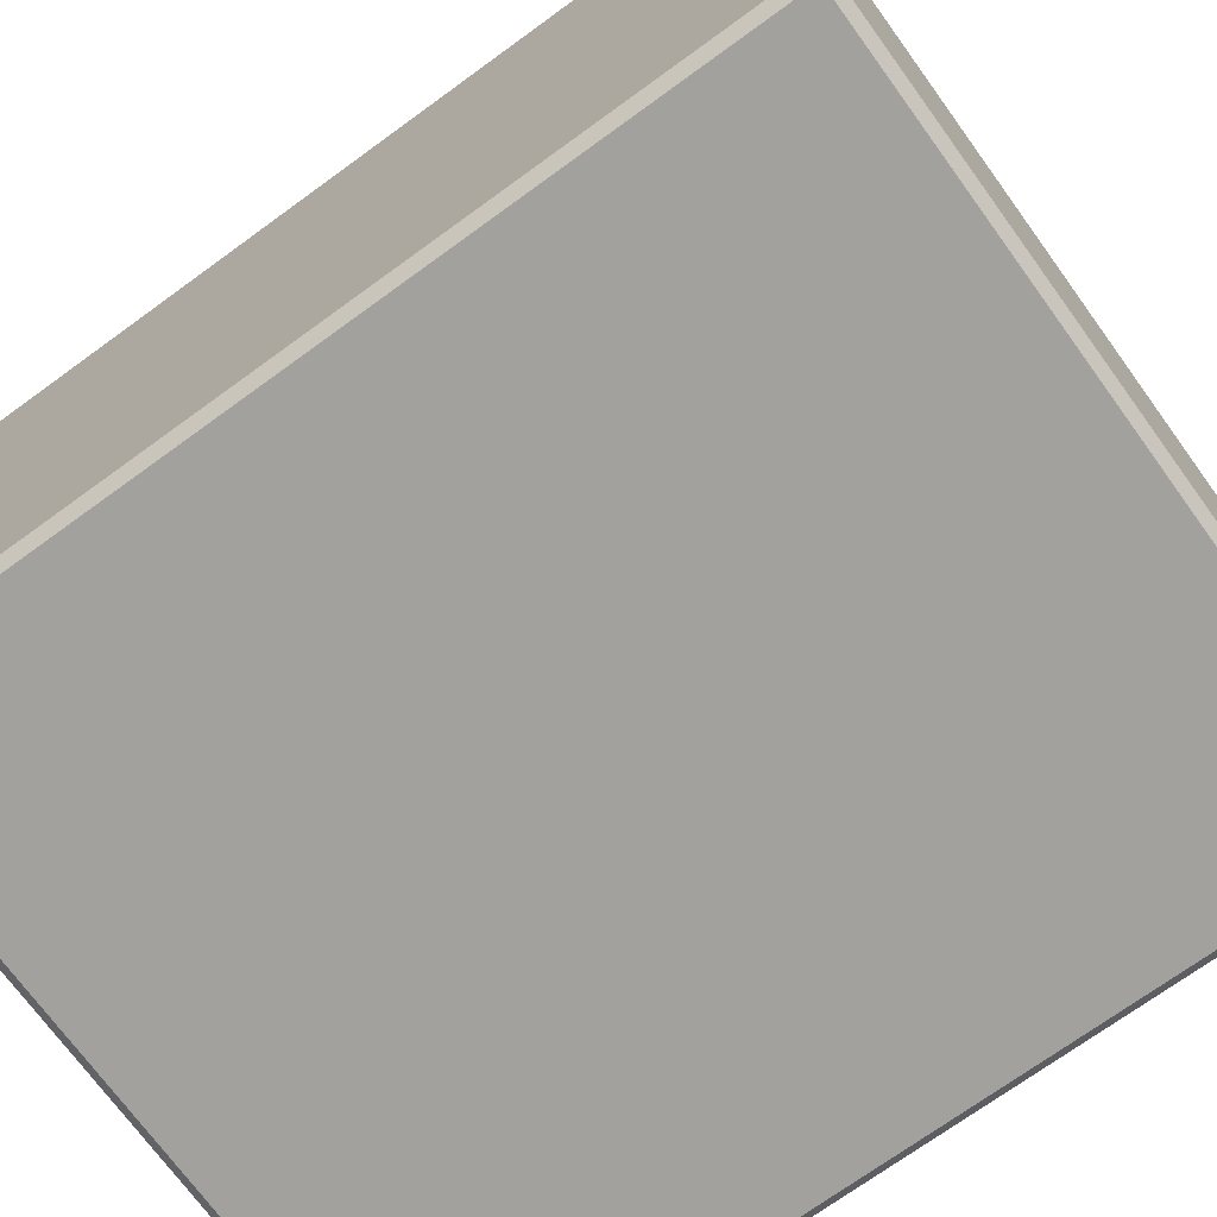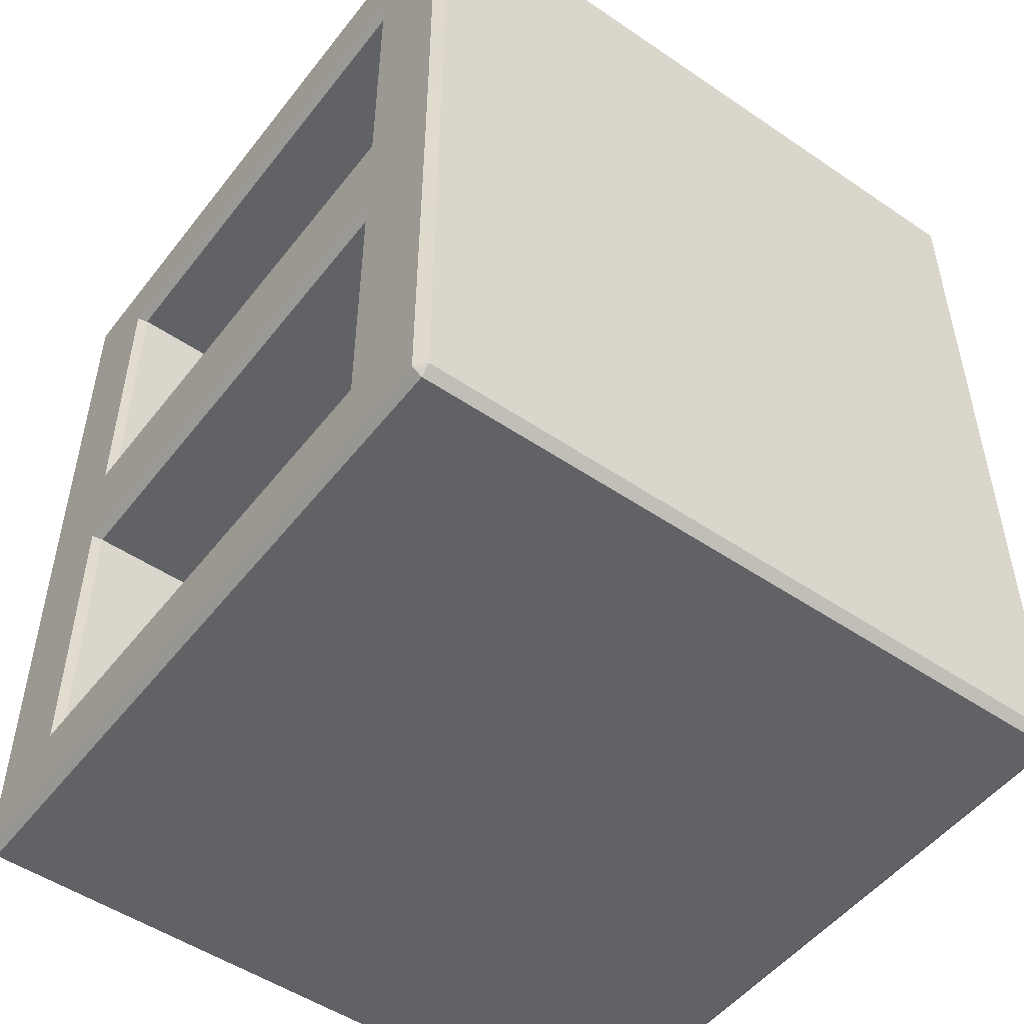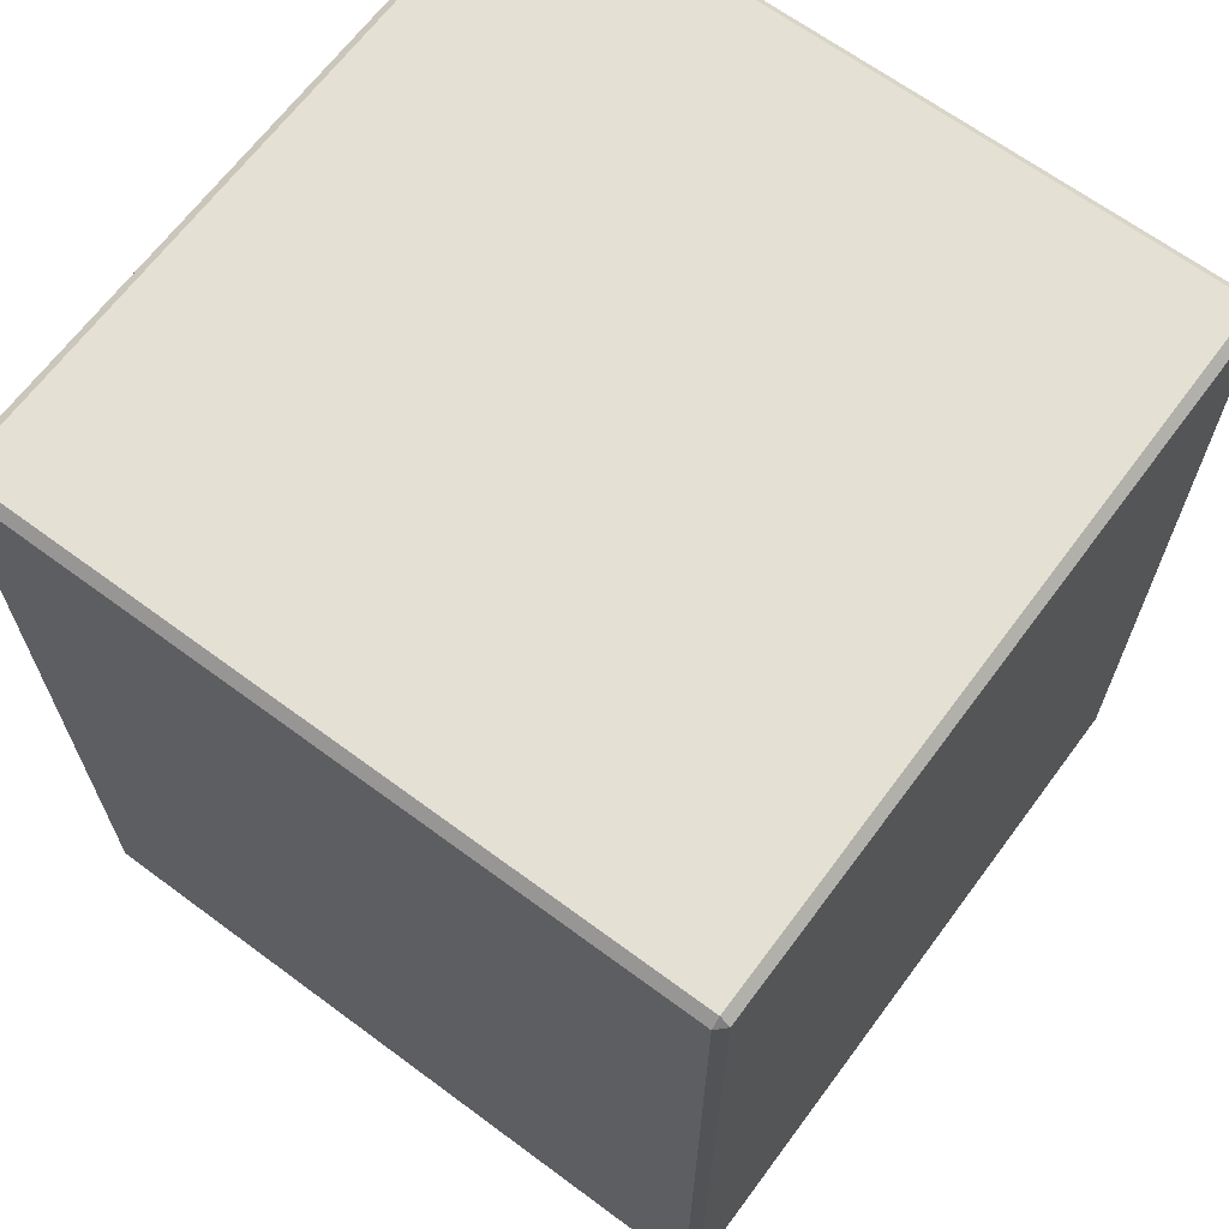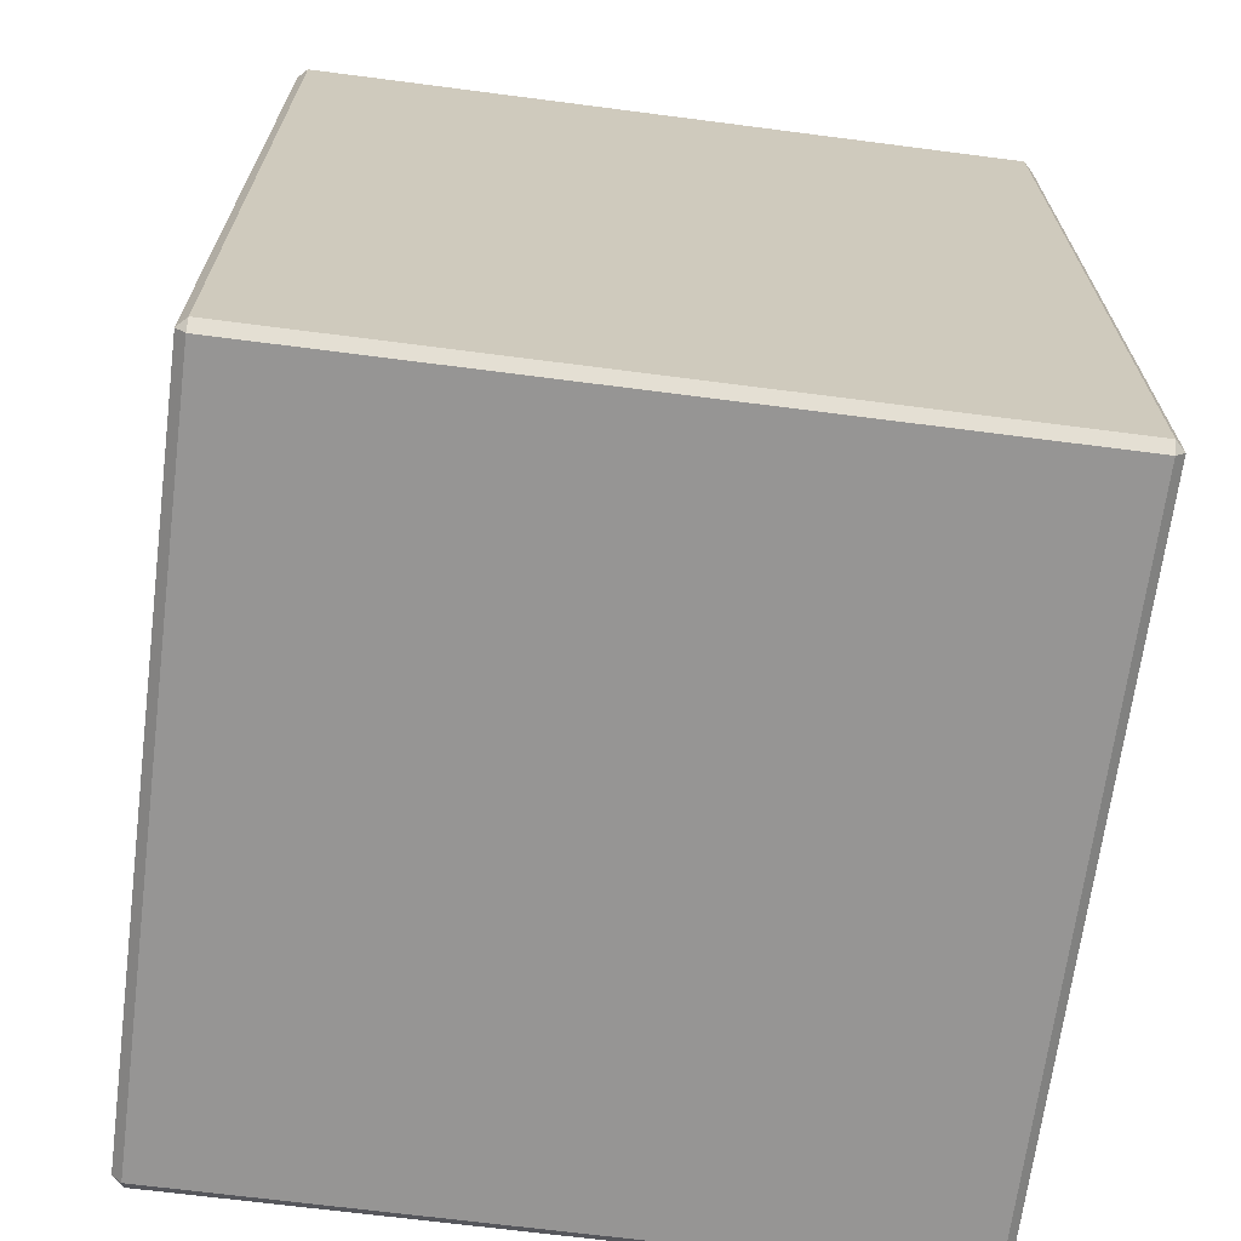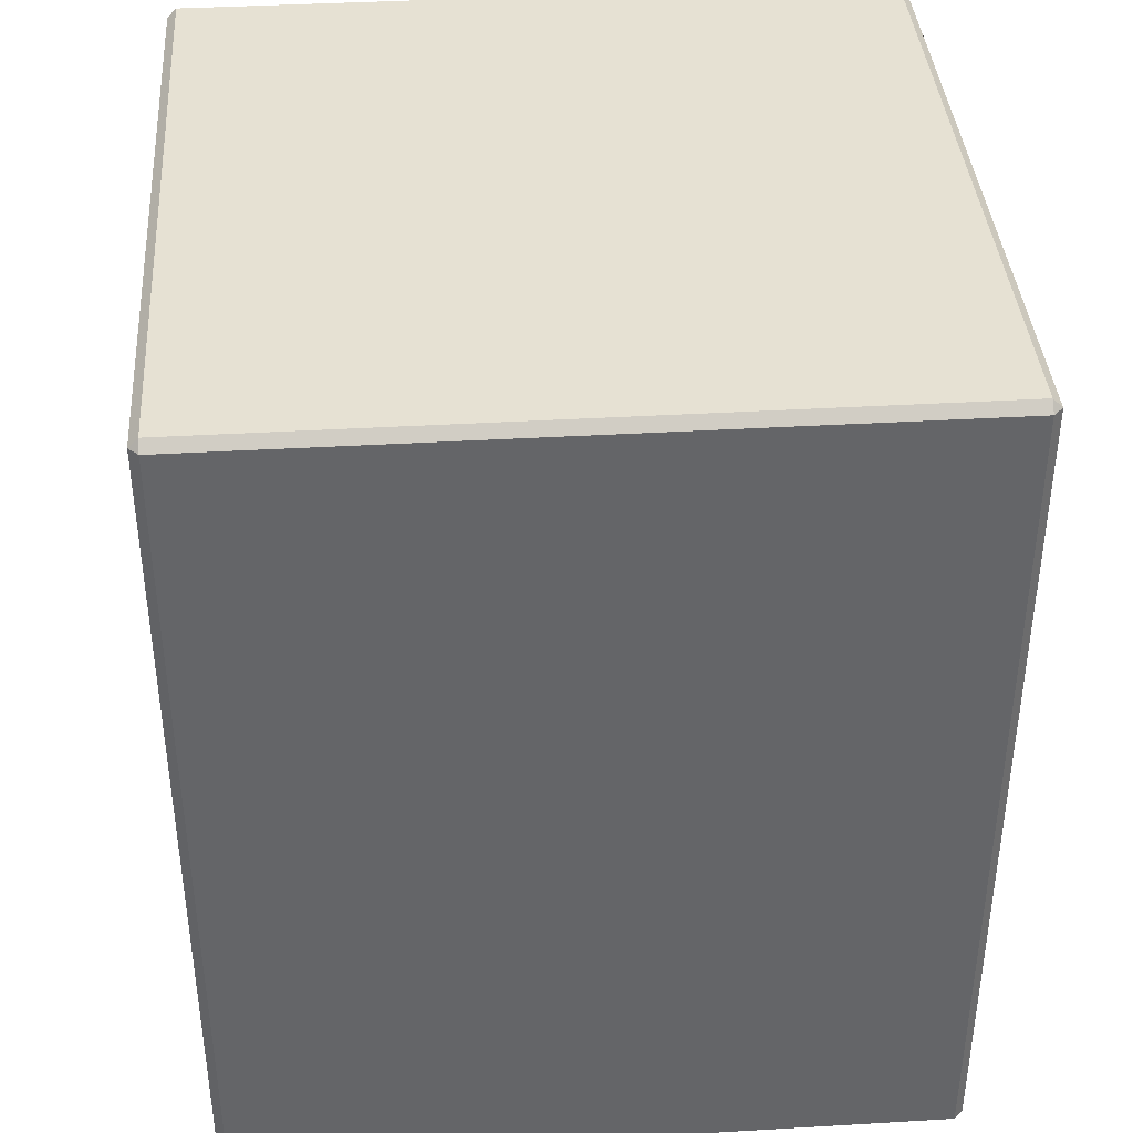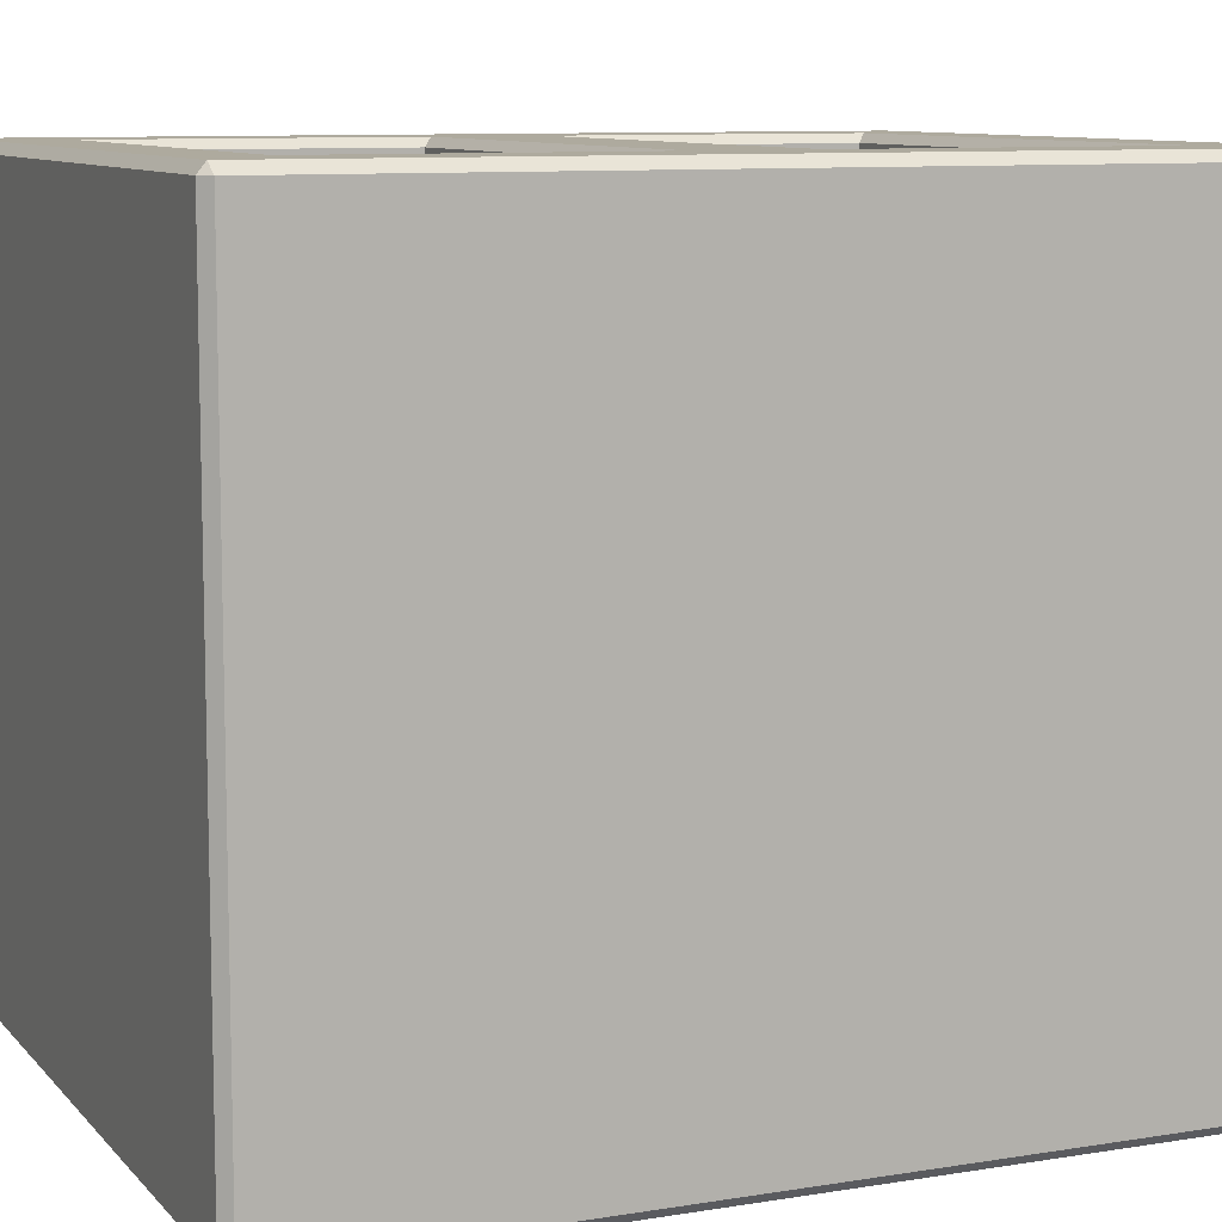
<metadata>
{"format":"obj","ext":"obj","renderer":"f3d","projection":"perspective","resolution":1024,"background":"white","views":[{"elev":-72.0,"azim":126.0,"up":"+Z"},{"elev":-50.7,"azim":53.4,"up":"+Y"},{"elev":66.2,"azim":126.6,"up":"+Y"},{"elev":-67.6,"azim":172.6,"up":"+Y"},{"elev":38.9,"azim":175.8,"up":"+Y"},{"elev":9.3,"azim":-113.3,"up":"+Z"}]}
</metadata>
<code>
v -22.49 33.51 -22.36
v 22.49 33.51 -22.36
v -22.49 7.926 -22.36
v 22.49 7.926 -22.36
v -22.49 69.9 -22.36
v 22.49 69.9 -22.36
v -22.49 44.31 -22.36
v 22.49 44.31 -22.36
v -23.25 7.162 32.72
v -22.49 7.926 31.95
v 23.25 7.162 32.72
v 22.49 7.926 31.95
v 23.25 70.66 32.72
v 22.49 69.9 31.95
v -23.25 70.66 32.72
v -22.49 69.9 31.95
v 23.25 34.28 32.72
v 22.49 33.51 31.95
v -23.25 34.28 32.72
v -22.49 33.51 31.95
v 23.25 43.54 32.72
v 22.49 44.31 31.95
v -23.25 43.54 32.72
v -22.49 44.31 31.95
v -32.72 0.8471 -31.87
v -31.87 0.8471 -32.72
v -31.87 0 -31.87
v 31.87 0.8471 -32.72
v 32.72 0.8471 -31.87
v 31.87 0 -31.87
v -31.77 77.11 32.72
v -31.87 77.82 31.87
v -32.72 76.97 31.87
v -31.87 76.97 -32.72
v -32.72 76.97 -31.87
v -31.87 77.82 -31.87
v 31.77 77.11 32.72
v 32.72 76.97 31.87
v 31.87 77.82 31.87
v 32.72 76.97 -31.87
v 31.87 76.97 -32.72
v 31.87 77.82 -31.87
v -31.77 0.7161 32.72
v -32.72 0.8471 31.87
v -31.87 0 31.87
v 31.77 0.7161 32.72
v 31.87 0 31.87
v 32.72 0.8471 31.87
v 32.72 44.31 31.87
v 31.87 44.31 32.72
v 32.72 33.51 31.87
v 31.87 33.51 32.72
v 31.87 33.51 -32.72
v 32.72 33.51 -31.87
v 32.72 44.31 -31.87
v 31.87 44.31 -32.72
v -32.72 33.51 -31.87
v -31.87 33.51 -32.72
v -31.87 44.31 -32.72
v -32.72 44.31 -31.87
v -32.72 33.51 31.87
v -31.87 33.51 32.72
v -32.72 44.31 31.87
v -31.87 44.31 32.72
f 2 1 3 4
f 6 5 7 8
f 9 10 20 19
f 10 9 11 12
f 12 11 17 18
f 13 14 22 21
f 14 13 15 16
f 16 15 23 24
f 18 17 19 20
f 21 22 24 23
f 13 37 31 15
f 23 19 17 21
f 43 46 11 9
f 18 20 1 2
f 20 10 3 1
f 10 12 4 3
f 12 18 2 4
f 14 16 5 6
f 16 24 7 5
f 24 22 8 7
f 22 14 6 8
f 30 47 45 27
f 39 42 36 32
f 26 25 57 58
f 27 26 28 30
f 25 27 45 44
f 29 28 53 54
f 30 29 48 47
f 32 31 37 39
f 33 32 36 35
f 31 33 63 64
f 35 34 59 60
f 34 36 42 41
f 38 37 50 49
f 39 38 40 42
f 41 40 55 56
f 44 43 62 61
f 43 45 47 46
f 46 48 51 52
f 49 50 52 51
f 54 53 56 55
f 58 57 60 59
f 61 62 64 63
f 49 51 54 55
f 56 53 58 59
f 60 57 61 63
f 11 46 52 17
f 21 17 52 50
f 64 62 19 23
f 15 31 64 23
f 50 37 13 21
f 62 43 9 19
f 53 28 26 58
f 57 25 44 61
f 51 48 29 54
f 63 33 35 60
f 59 34 41 56
f 55 40 38 49
f 25 26 27
f 28 29 30
f 31 32 33
f 34 35 36
f 37 38 39
f 40 41 42
f 43 44 45
f 46 47 48

</code>
